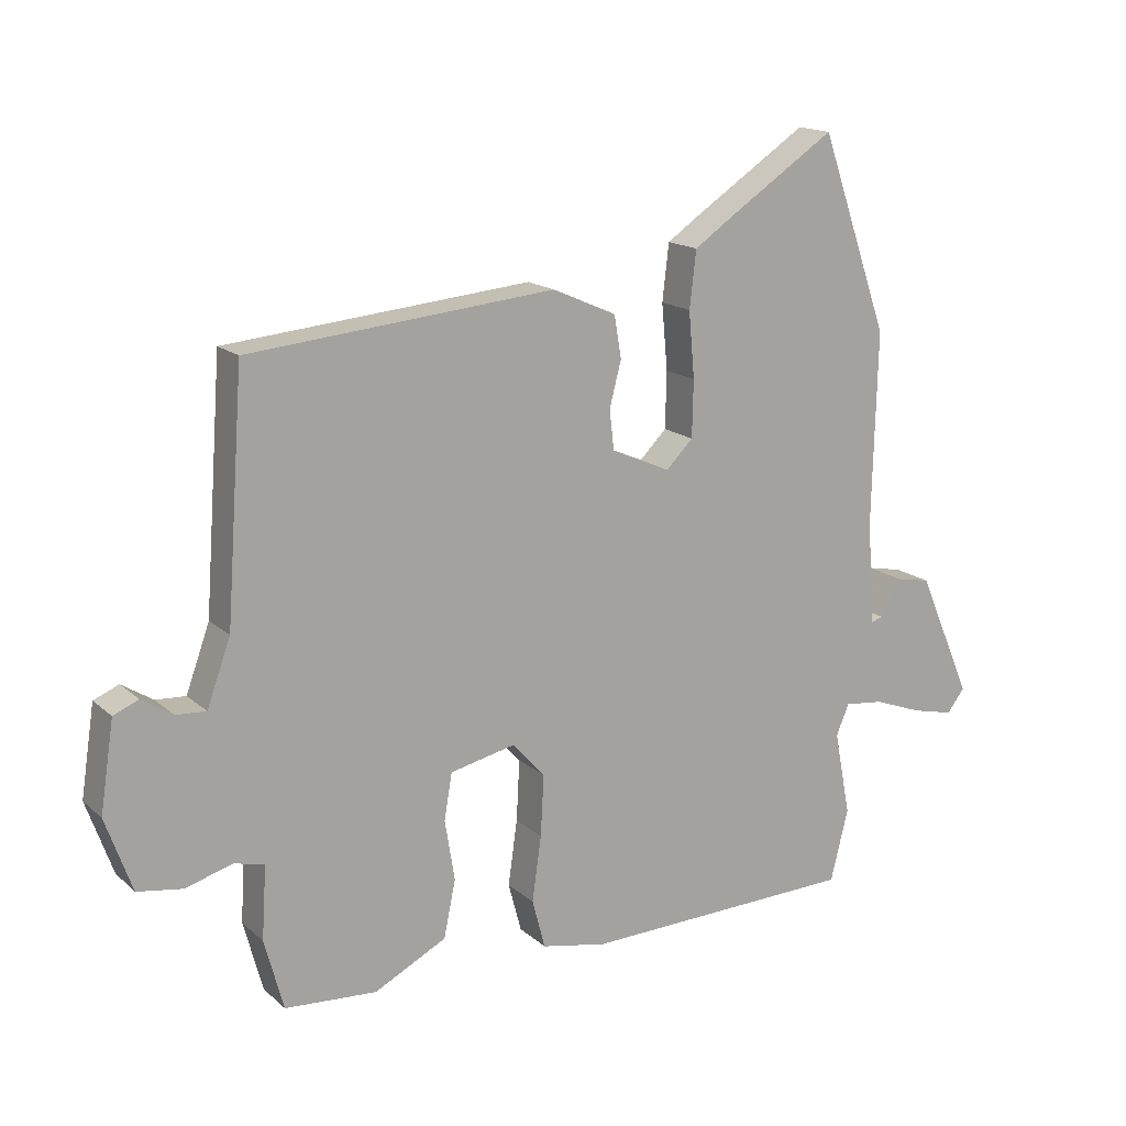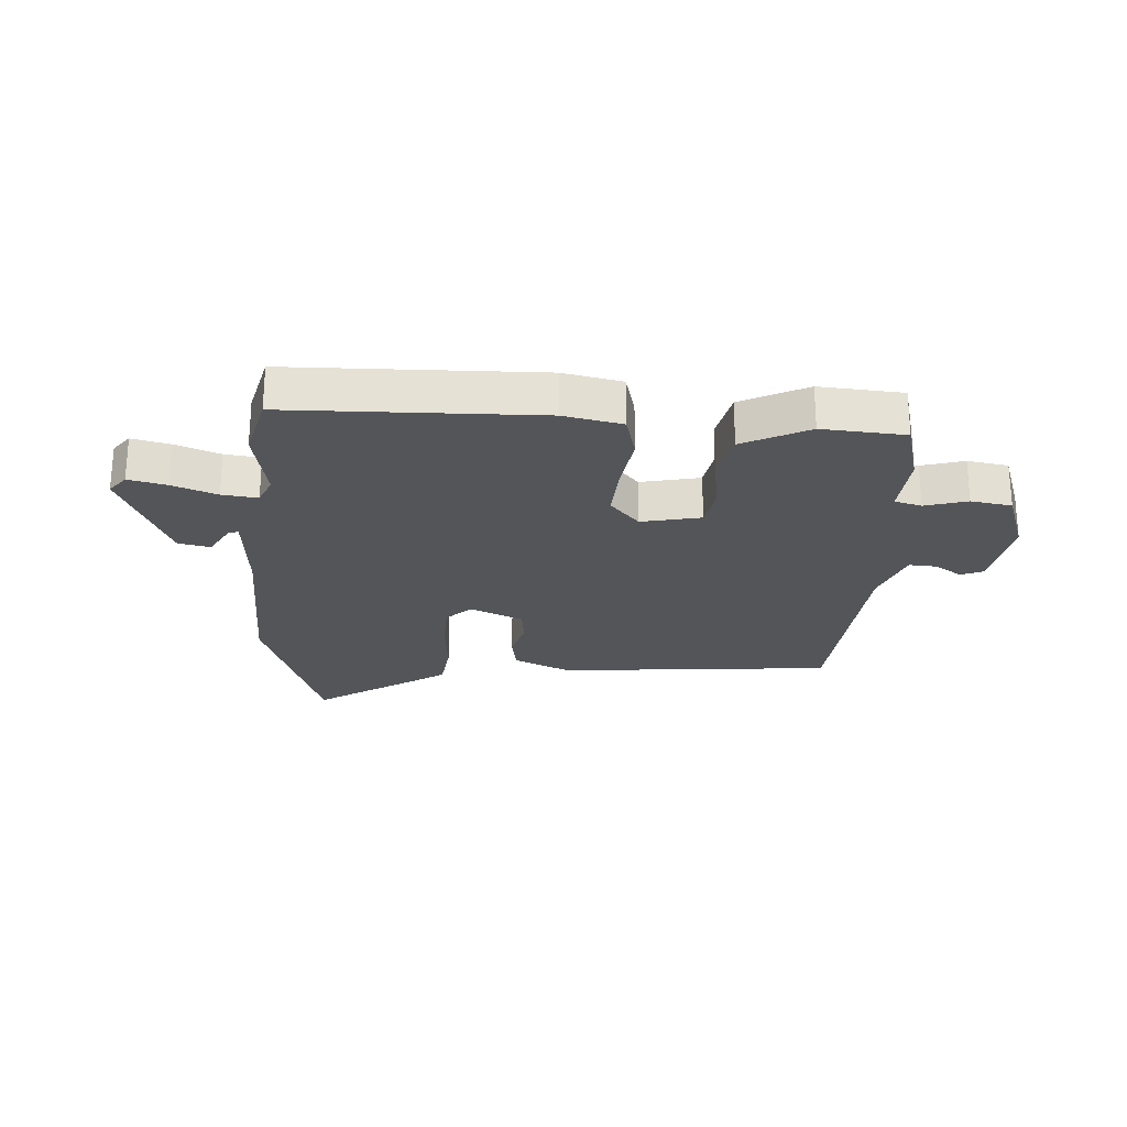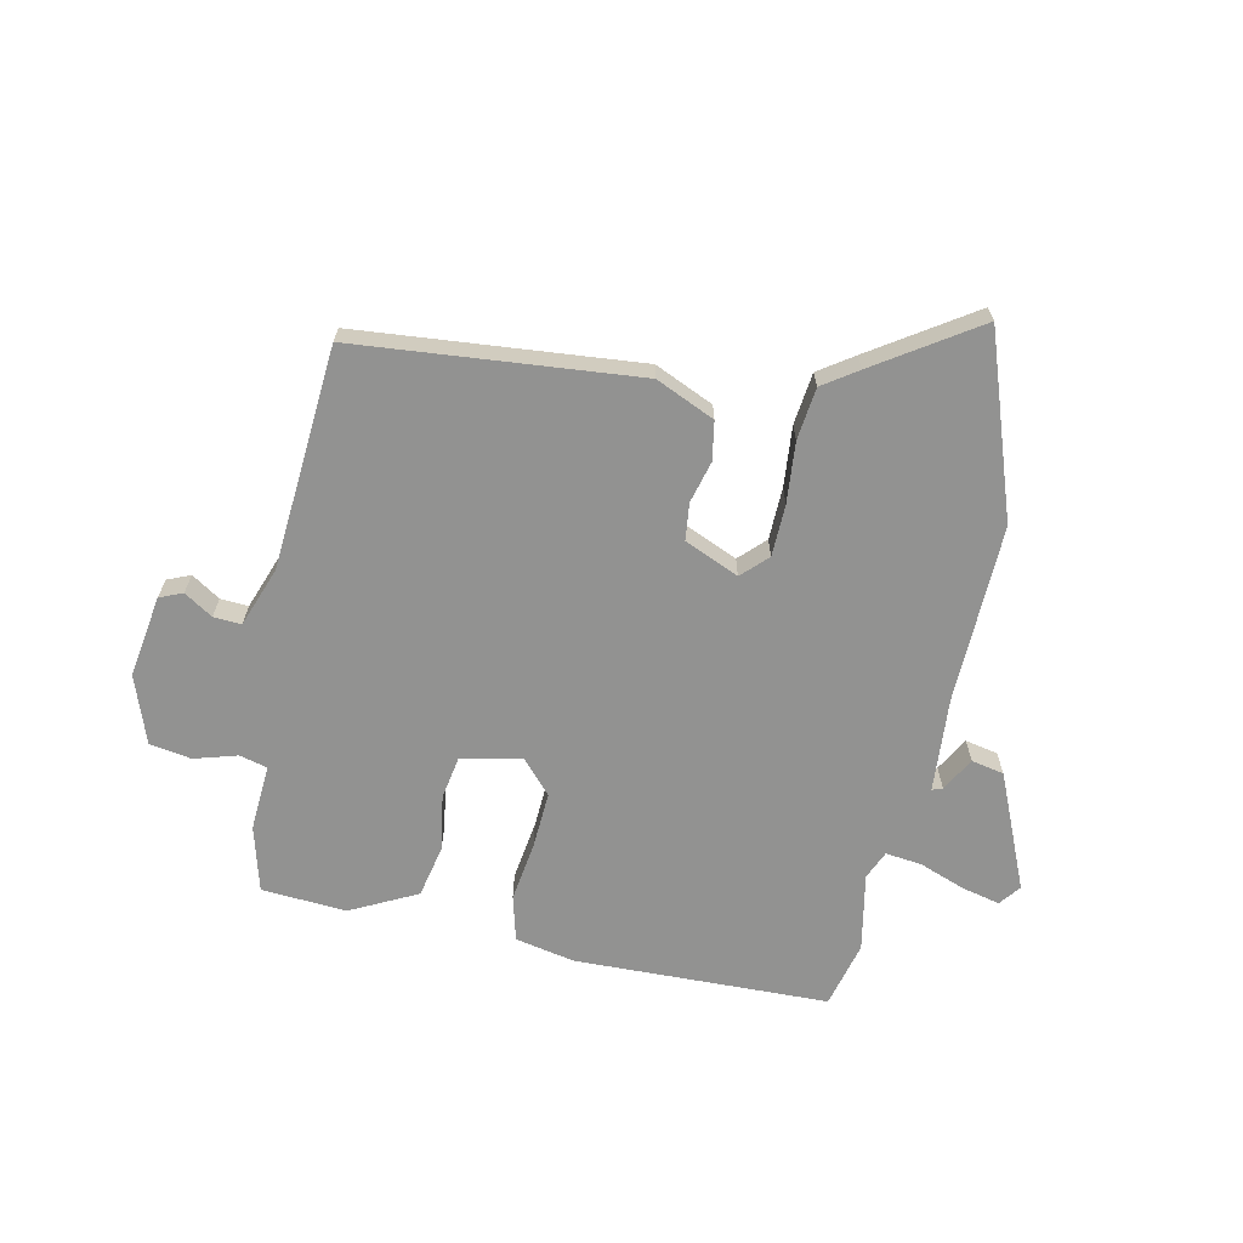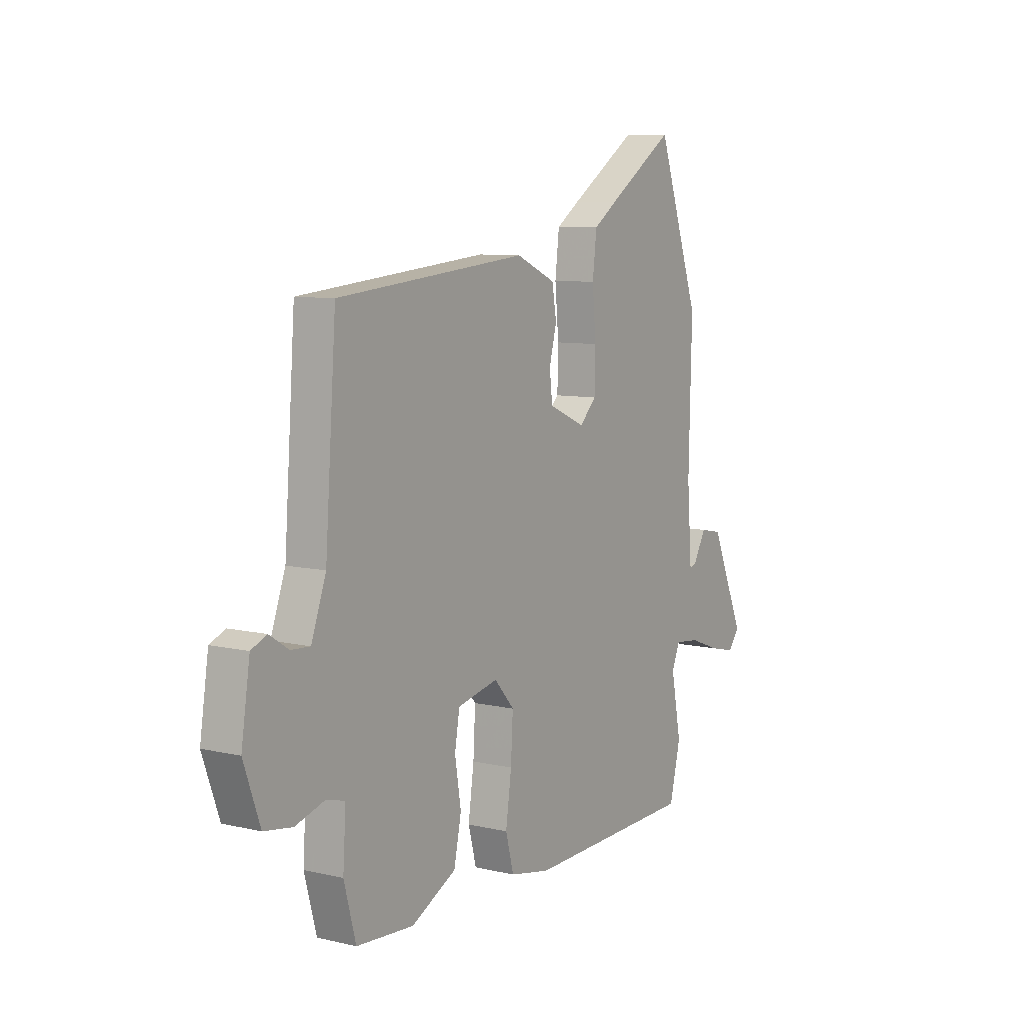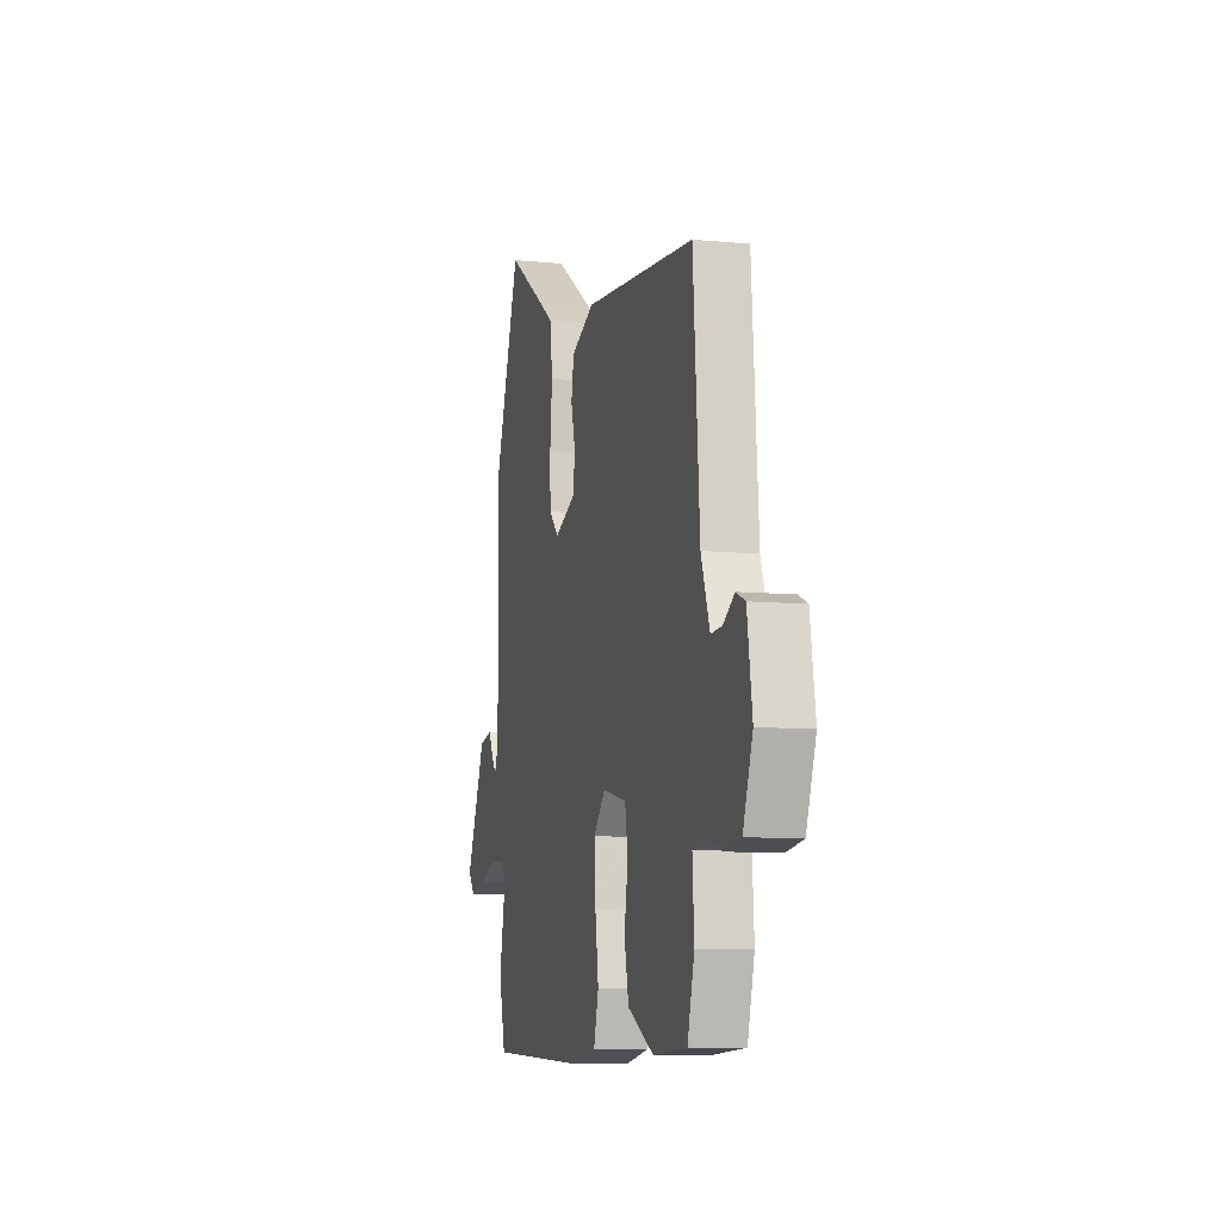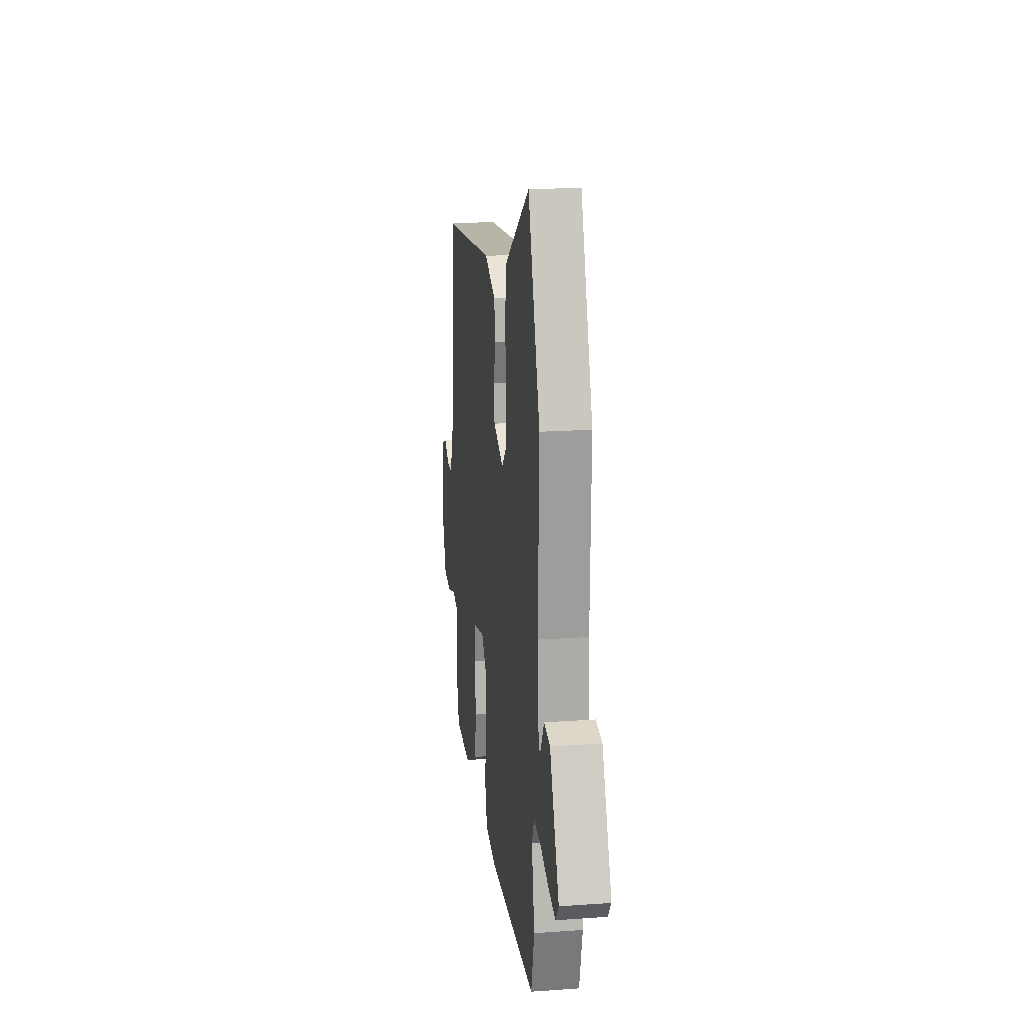
<metadata>
{"format":"obj","ext":"obj","renderer":"f3d","projection":"perspective","resolution":1024,"background":"white","views":[{"elev":16.1,"azim":-30.8,"up":"+Z"},{"elev":-24.4,"azim":176.1,"up":"+Y"},{"elev":-66.3,"azim":-12.1,"up":"+Y"},{"elev":8.5,"azim":-57.6,"up":"+Z"},{"elev":-8.6,"azim":-104.8,"up":"+Z"},{"elev":18.6,"azim":82.3,"up":"+Z"}]}
</metadata>
<code>
v -0.471 0.07 0.415
v -0.006 0.07 0.458
v 0.091 0.07 0.415
v 0.102 0.07 0.351
v 0.084 0.07 0.282
v 0.091 0.07 0.221
v 0.181 0.07 0.182
v 0.222 0.07 0.223
v 0.224 0.07 0.309
v 0.215 0.07 0.409
v 0.225 0.07 0.495
v 0.282 0.07 0.534
v 0.449 0.07 0.644
v 0.554 0.07 0.345
v 0.547 0.07 0.051
v 0.559 0.07 -0.106
v 0.576 0.07 -0.1
v 0.607 0.07 -0.044
v 0.661 0.07 -0.055
v 0.744 0.07 -0.246
v 0.717 0.07 -0.281
v 0.653 0.07 -0.266
v 0.578 0.07 -0.238
v 0.518 0.07 -0.231
v 0.498 0.07 -0.278
v 0.523 0.07 -0.407
v 0.496 0.07 -0.517
v 0.076 0.07 -0.528
v -0.023 0.07 -0.508
v -0.043 0.07 -0.433
v -0.029 0.07 -0.334
v -0.024 0.07 -0.241
v -0.073 0.07 -0.186
v -0.173 0.07 -0.208
v -0.185 0.07 -0.278
v -0.17 0.07 -0.37
v -0.188 0.07 -0.457
v -0.298 0.07 -0.513
v -0.438 0.07 -0.503
v -0.467 0.07 -0.395
v -0.46 0.07 -0.285
v -0.506 0.07 -0.273
v -0.577 0.07 -0.294
v -0.646 0.07 -0.283
v -0.686 0.07 -0.171
v -0.665 0.07 -0.035
v -0.627 0.07 -0.019
v -0.58 0.07 -0.049
v -0.534 0.07 -0.052
v -0.498 0.07 0.047
v -0.471 0 0.415
v -0.006 0 0.458
v 0.091 0 0.415
v 0.102 0 0.351
v 0.084 0 0.282
v 0.091 0 0.221
v 0.181 0 0.182
v 0.222 0 0.223
v 0.224 0 0.309
v 0.215 0 0.409
v 0.225 0 0.495
v 0.282 0 0.534
v 0.449 0 0.644
v 0.554 0 0.345
v 0.547 0 0.051
v 0.559 0 -0.106
v 0.576 0 -0.1
v 0.607 0 -0.044
v 0.661 0 -0.055
v 0.744 0 -0.246
v 0.717 0 -0.281
v 0.653 0 -0.266
v 0.578 0 -0.238
v 0.518 0 -0.231
v 0.498 0 -0.278
v 0.523 0 -0.407
v 0.496 0 -0.517
v 0.076 0 -0.528
v -0.023 0 -0.508
v -0.043 0 -0.433
v -0.029 0 -0.334
v -0.024 0 -0.241
v -0.073 0 -0.186
v -0.173 0 -0.208
v -0.185 0 -0.278
v -0.17 0 -0.37
v -0.188 0 -0.457
v -0.298 0 -0.513
v -0.438 0 -0.503
v -0.467 0 -0.395
v -0.46 0 -0.285
v -0.506 0 -0.273
v -0.577 0 -0.294
v -0.646 0 -0.283
v -0.686 0 -0.171
v -0.665 0 -0.035
v -0.627 0 -0.019
v -0.58 0 -0.049
v -0.534 0 -0.052
v -0.498 0 0.047
f 45 46 47 48
f 45 48 49
f 42 43 44 45
f 41 42 45 49
f 38 39 40 41
f 38 41 49 50
f 35 36 37 38
f 34 35 38 50
f 28 29 30 31
f 28 31 32
f 25 26 27 28
f 24 25 28 32
f 20 21 22 23
f 20 23 24
f 17 18 19 20
f 16 17 20 24
f 15 16 24 32
f 9 10 11 12
f 8 9 12 13
f 2 3 4 5
f 2 5 6
f 1 2 6
f 33 34 50 1
f 8 13 14 15
f 7 8 15 32
f 7 32 33
f 1 6 7 33
f 98 97 96 95
f 99 98 95
f 95 94 93 92
f 99 95 92 91
f 91 90 89 88
f 100 99 91 88
f 88 87 86 85
f 100 88 85 84
f 81 80 79 78
f 82 81 78
f 78 77 76 75
f 82 78 75 74
f 73 72 71 70
f 74 73 70
f 70 69 68 67
f 74 70 67 66
f 82 74 66 65
f 62 61 60 59
f 63 62 59 58
f 55 54 53 52
f 56 55 52
f 56 52 51
f 51 100 84 83
f 65 64 63 58
f 82 65 58 57
f 83 82 57
f 83 57 56 51
f 1 51 52 2
f 2 52 53 3
f 3 53 54 4
f 4 54 55 5
f 5 55 56 6
f 6 56 57 7
f 7 57 58 8
f 8 58 59 9
f 9 59 60 10
f 10 60 61 11
f 11 61 62 12
f 12 62 63 13
f 13 63 64 14
f 14 64 65 15
f 15 65 66 16
f 16 66 67 17
f 17 67 68 18
f 18 68 69 19
f 19 69 70 20
f 20 70 71 21
f 21 71 72 22
f 22 72 73 23
f 23 73 74 24
f 24 74 75 25
f 25 75 76 26
f 26 76 77 27
f 27 77 78 28
f 28 78 79 29
f 29 79 80 30
f 30 80 81 31
f 31 81 82 32
f 32 82 83 33
f 33 83 84 34
f 34 84 85 35
f 35 85 86 36
f 36 86 87 37
f 37 87 88 38
f 38 88 89 39
f 39 89 90 40
f 40 90 91 41
f 41 91 92 42
f 42 92 93 43
f 43 93 94 44
f 44 94 95 45
f 45 95 96 46
f 46 96 97 47
f 47 97 98 48
f 48 98 99 49
f 49 99 100 50
f 50 100 51 1

</code>
